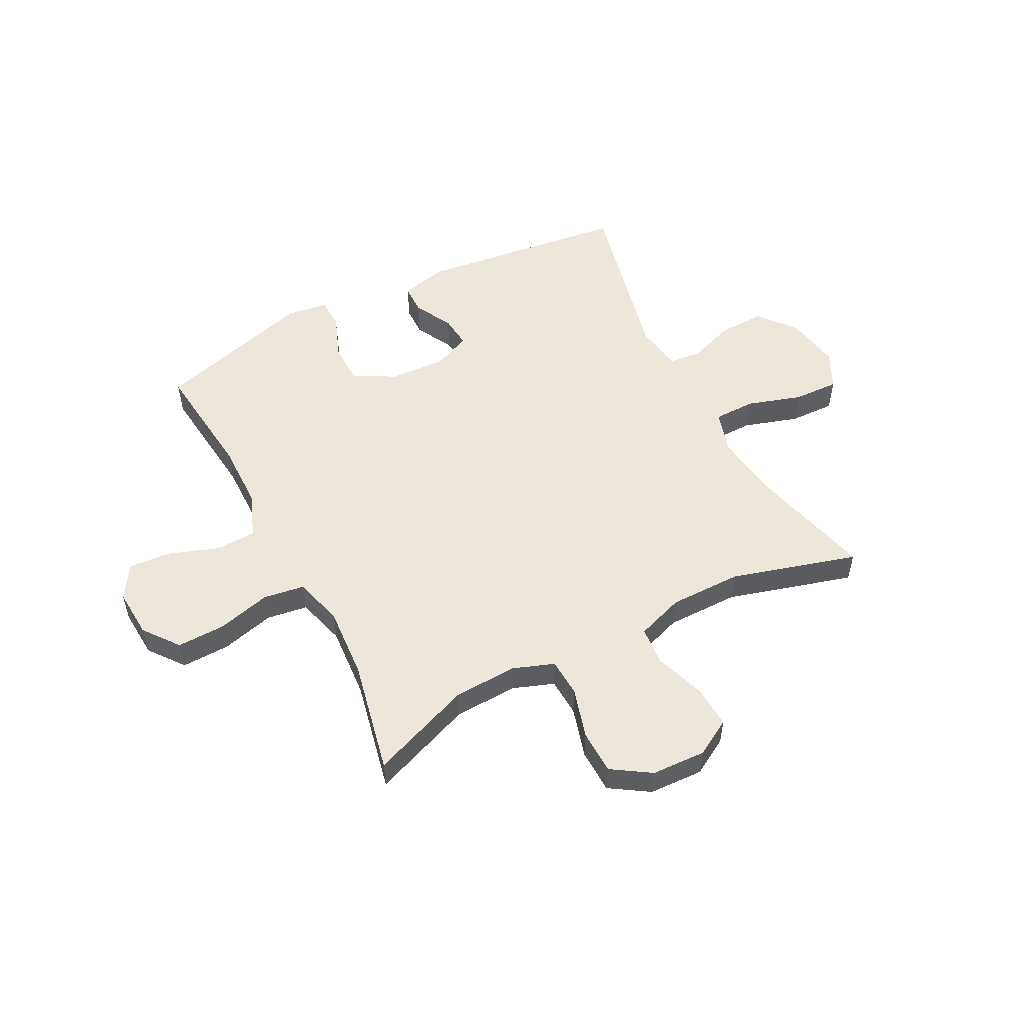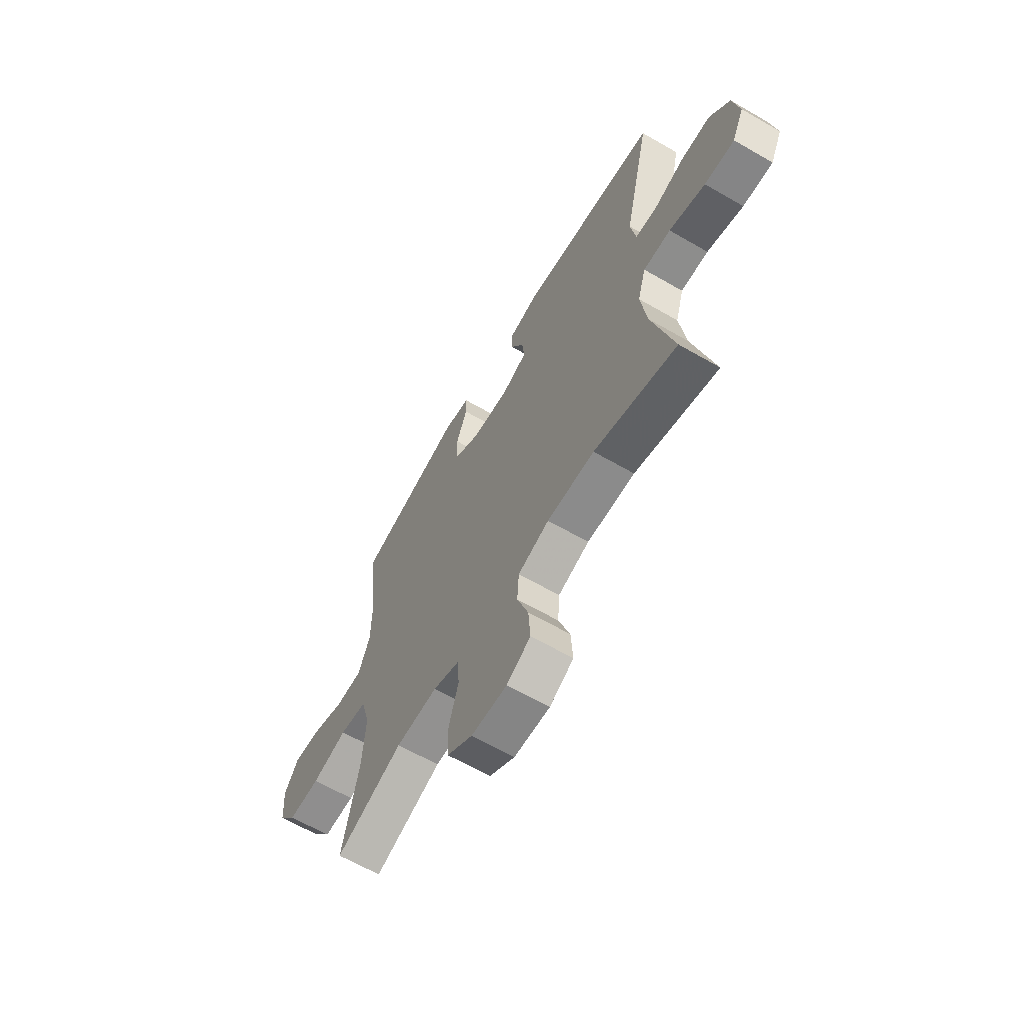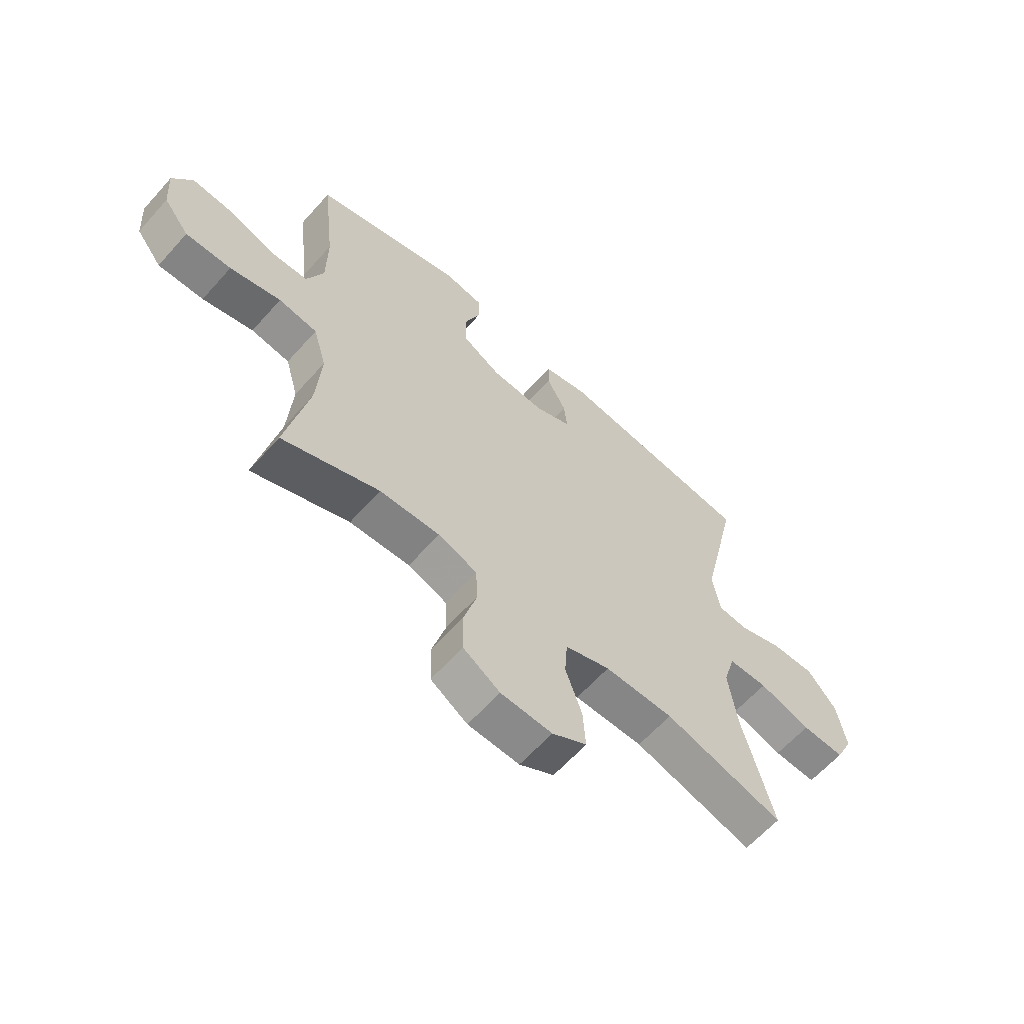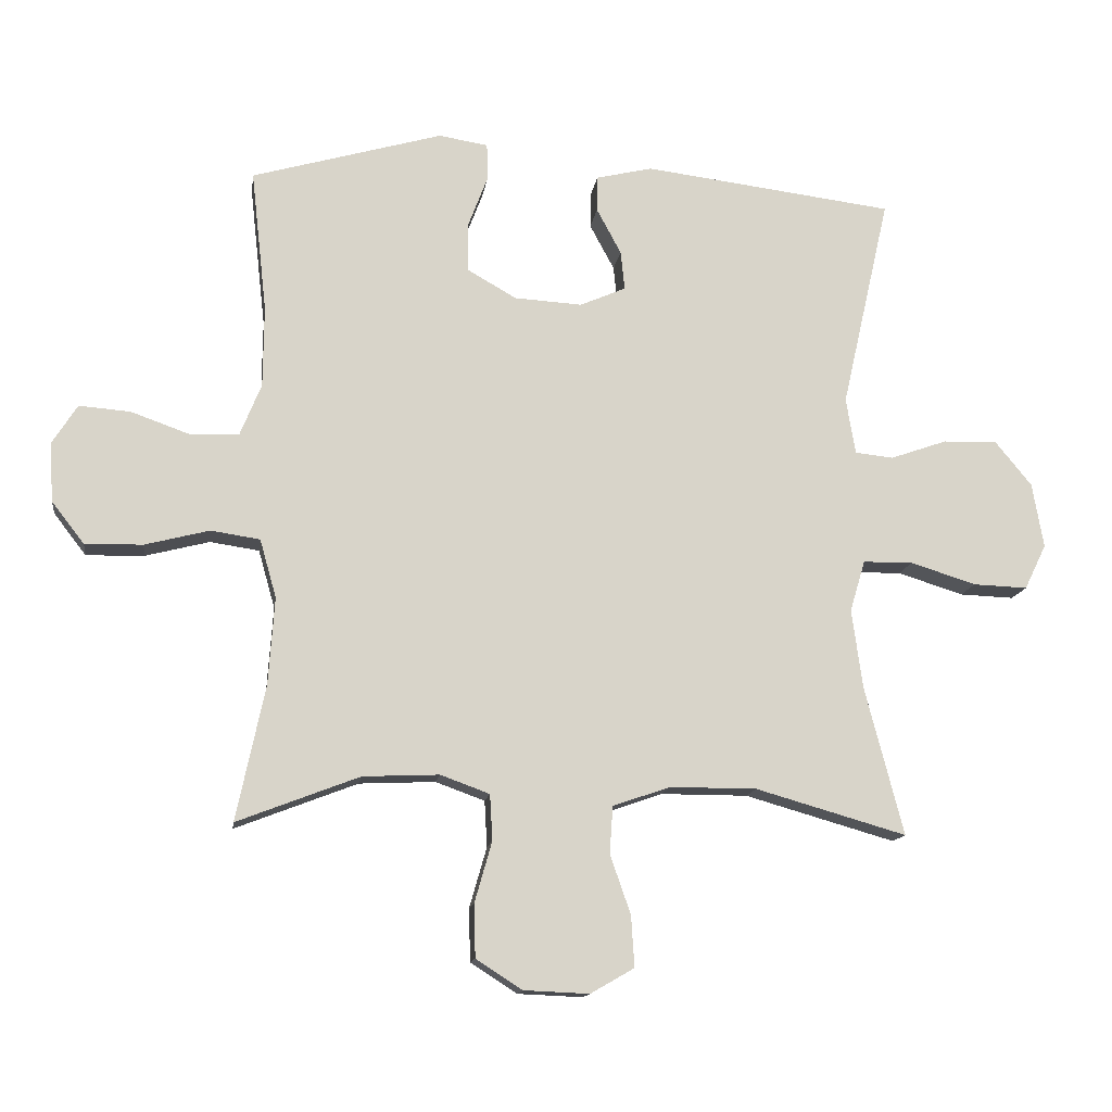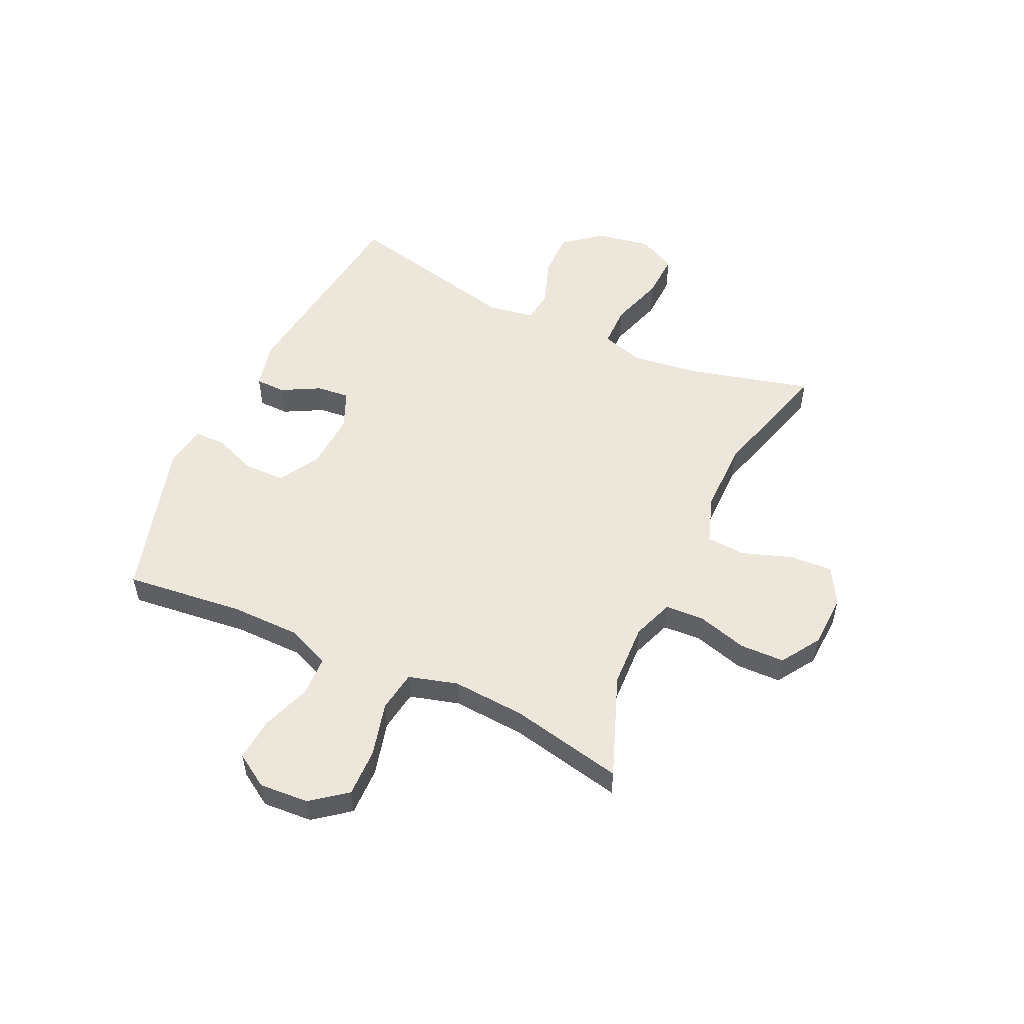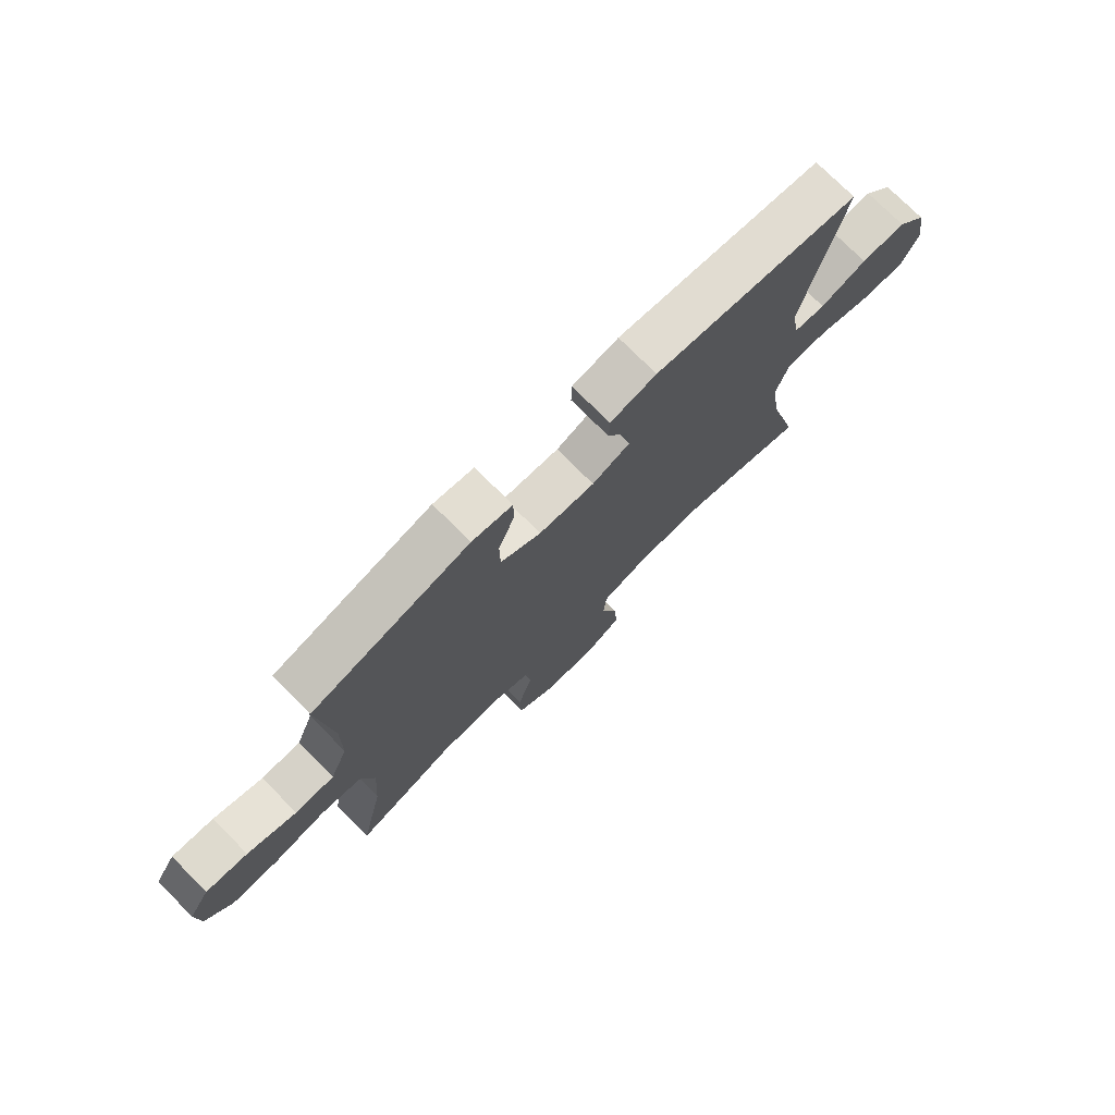
<metadata>
{"format":"obj","ext":"obj","renderer":"f3d","projection":"perspective","resolution":1024,"background":"white","views":[{"elev":53.2,"azim":152.7,"up":"+Y"},{"elev":-63.8,"azim":-120.3,"up":"+Z"},{"elev":-62.2,"azim":138.4,"up":"+Z"},{"elev":-13.8,"azim":172.0,"up":"+Z"},{"elev":53.3,"azim":115.0,"up":"+Y"},{"elev":75.0,"azim":135.2,"up":"+Z"}]}
</metadata>
<code>
v 0.5 0.07 0.5
v 0.476 0.07 0.285
v 0.477 0.07 0.163
v 0.509 0.07 0.084
v 0.581 0.07 0.081
v 0.671 0.07 0.113
v 0.748 0.07 0.119
v 0.786 0.07 0.059
v 0.78 0.07 -0.03
v 0.731 0.07 -0.093
v 0.644 0.07 -0.091
v 0.547 0.07 -0.066
v 0.473 0.07 -0.077
v 0.448 0.07 -0.165
v 0.457 0.07 -0.296
v 0.5 0.07 -0.5
v 0.316 0.07 -0.429
v 0.201 0.07 -0.424
v 0.127 0.07 -0.451
v 0.123 0.07 -0.52
v 0.149 0.07 -0.611
v 0.147 0.07 -0.691
v 0.077 0.07 -0.736
v -0.021 0.07 -0.74
v -0.087 0.07 -0.702
v -0.082 0.07 -0.625
v -0.051 0.07 -0.536
v -0.056 0.07 -0.465
v -0.142 0.07 -0.435
v -0.273 0.07 -0.435
v -0.5 0.07 -0.5
v -0.442 0.07 -0.276
v -0.426 0.07 -0.157
v -0.449 0.07 -0.08
v -0.524 0.07 -0.079
v -0.623 0.07 -0.11
v -0.705 0.07 -0.113
v -0.738 0.07 -0.045
v -0.721 0.07 0.053
v -0.666 0.07 0.12
v -0.584 0.07 0.118
v -0.499 0.07 0.088
v -0.441 0.07 0.094
v -0.427 0.07 0.179
v -0.5 0.07 0.5
v -0.122 0.07 0.547
v -0.037 0.07 0.527
v -0.036 0.07 0.473
v -0.073 0.07 0.404
v -0.079 0.07 0.345
v -0.01 0.07 0.315
v 0.092 0.07 0.321
v 0.166 0.07 0.363
v 0.167 0.07 0.436
v 0.137 0.07 0.515
v 0.138 0.07 0.571
v 0.212 0.07 0.583
v 0.5 0 0.5
v 0.476 0 0.285
v 0.477 0 0.163
v 0.509 0 0.084
v 0.581 0 0.081
v 0.671 0 0.113
v 0.748 0 0.119
v 0.786 0 0.059
v 0.78 0 -0.03
v 0.731 0 -0.093
v 0.644 0 -0.091
v 0.547 0 -0.066
v 0.473 0 -0.077
v 0.448 0 -0.165
v 0.457 0 -0.296
v 0.5 0 -0.5
v 0.316 0 -0.429
v 0.201 0 -0.424
v 0.127 0 -0.451
v 0.123 0 -0.52
v 0.149 0 -0.611
v 0.147 0 -0.691
v 0.077 0 -0.736
v -0.021 0 -0.74
v -0.087 0 -0.702
v -0.082 0 -0.625
v -0.051 0 -0.536
v -0.056 0 -0.465
v -0.142 0 -0.435
v -0.273 0 -0.435
v -0.5 0 -0.5
v -0.442 0 -0.276
v -0.426 0 -0.157
v -0.449 0 -0.08
v -0.524 0 -0.079
v -0.623 0 -0.11
v -0.705 0 -0.113
v -0.738 0 -0.045
v -0.721 0 0.053
v -0.666 0 0.12
v -0.584 0 0.118
v -0.499 0 0.088
v -0.441 0 0.094
v -0.427 0 0.179
v -0.5 0 0.5
v -0.122 0 0.547
v -0.037 0 0.527
v -0.036 0 0.473
v -0.073 0 0.404
v -0.079 0 0.345
v -0.01 0 0.315
v 0.092 0 0.321
v 0.166 0 0.363
v 0.167 0 0.436
v 0.137 0 0.515
v 0.138 0 0.571
v 0.212 0 0.583
f 54 55 56 57
f 53 54 57 1
f 52 53 1 2
f 51 52 2 3
f 46 47 48 49
f 44 45 46 49
f 43 44 49 50
f 39 40 41 42
f 39 42 43
f 38 39 43
f 35 36 37 38
f 34 35 38 43
f 33 34 43 50
f 30 31 32
f 29 30 32 33
f 28 29 33 50
f 24 25 26 27
f 20 21 22 23
f 19 20 23 24
f 15 16 17
f 14 15 17 18
f 13 14 18 19
f 9 10 11 12
f 9 12 13
f 8 9 13
f 5 6 7 8
f 4 5 8 13
f 51 3 4 13
f 50 51 13 19
f 27 28 50
f 19 24 27 50
f 114 113 112 111
f 58 114 111 110
f 59 58 110 109
f 60 59 109 108
f 106 105 104 103
f 106 103 102 101
f 107 106 101 100
f 99 98 97 96
f 100 99 96
f 100 96 95
f 95 94 93 92
f 100 95 92 91
f 107 100 91 90
f 89 88 87
f 90 89 87 86
f 107 90 86 85
f 84 83 82 81
f 80 79 78 77
f 81 80 77 76
f 74 73 72
f 75 74 72 71
f 76 75 71 70
f 69 68 67 66
f 70 69 66
f 70 66 65
f 65 64 63 62
f 70 65 62 61
f 70 61 60 108
f 76 70 108 107
f 107 85 84
f 107 84 81 76
f 1 58 59 2
f 2 59 60 3
f 3 60 61 4
f 4 61 62 5
f 5 62 63 6
f 6 63 64 7
f 7 64 65 8
f 8 65 66 9
f 9 66 67 10
f 10 67 68 11
f 11 68 69 12
f 12 69 70 13
f 13 70 71 14
f 14 71 72 15
f 15 72 73 16
f 16 73 74 17
f 17 74 75 18
f 18 75 76 19
f 19 76 77 20
f 20 77 78 21
f 21 78 79 22
f 22 79 80 23
f 23 80 81 24
f 24 81 82 25
f 25 82 83 26
f 26 83 84 27
f 27 84 85 28
f 28 85 86 29
f 29 86 87 30
f 30 87 88 31
f 31 88 89 32
f 32 89 90 33
f 33 90 91 34
f 34 91 92 35
f 35 92 93 36
f 36 93 94 37
f 37 94 95 38
f 38 95 96 39
f 39 96 97 40
f 40 97 98 41
f 41 98 99 42
f 42 99 100 43
f 43 100 101 44
f 44 101 102 45
f 45 102 103 46
f 46 103 104 47
f 47 104 105 48
f 48 105 106 49
f 49 106 107 50
f 50 107 108 51
f 51 108 109 52
f 52 109 110 53
f 53 110 111 54
f 54 111 112 55
f 55 112 113 56
f 56 113 114 57
f 57 114 58 1

</code>
